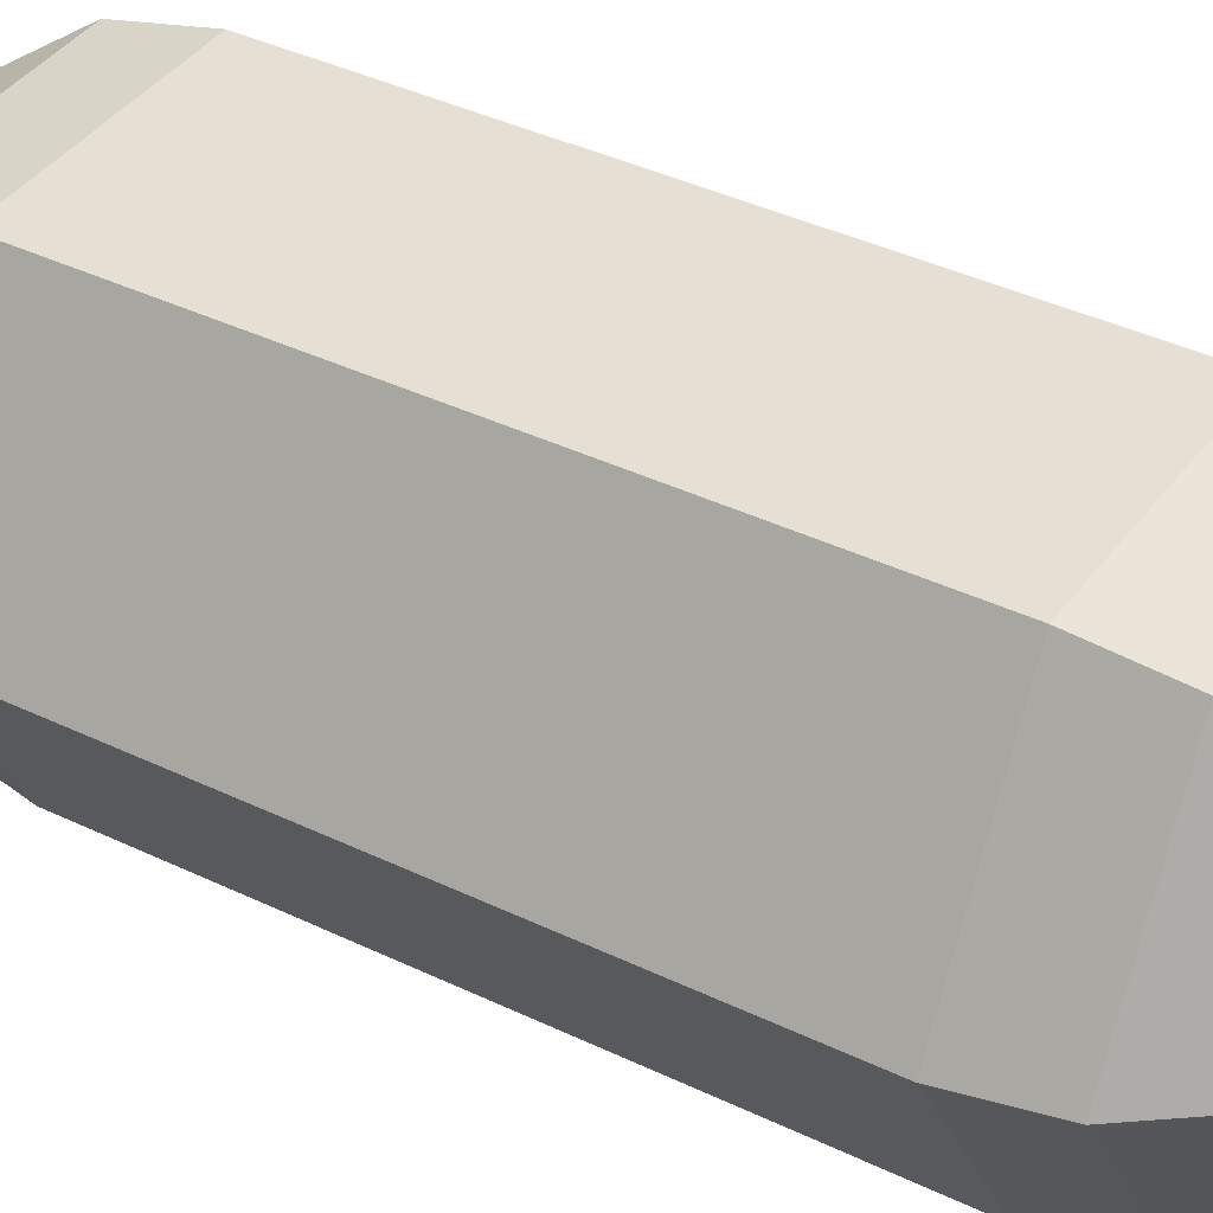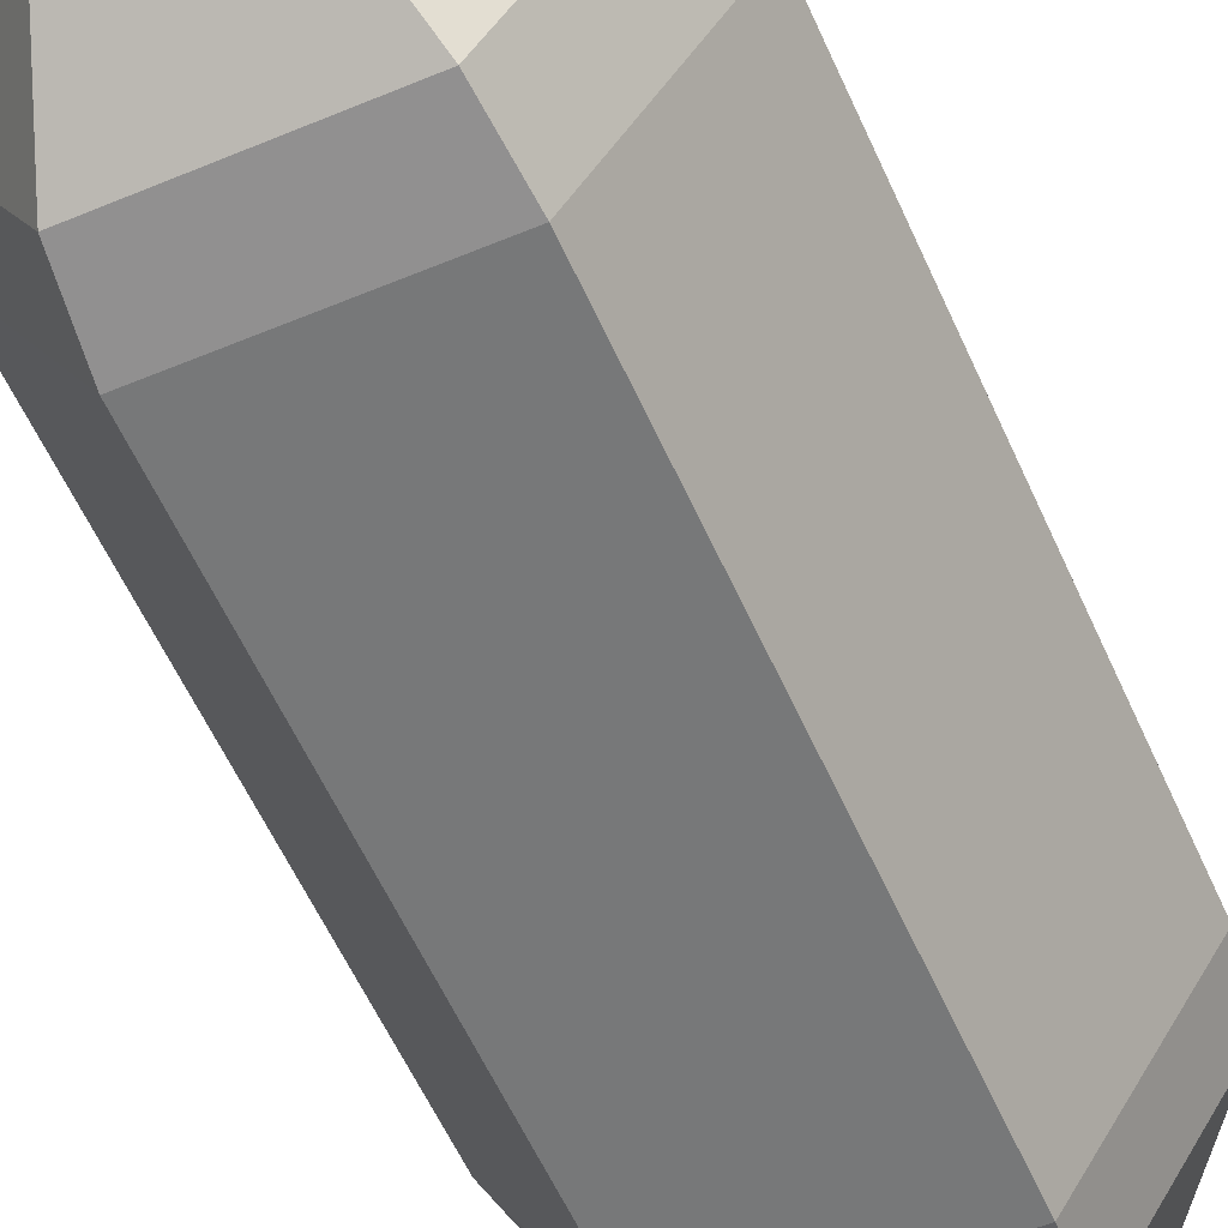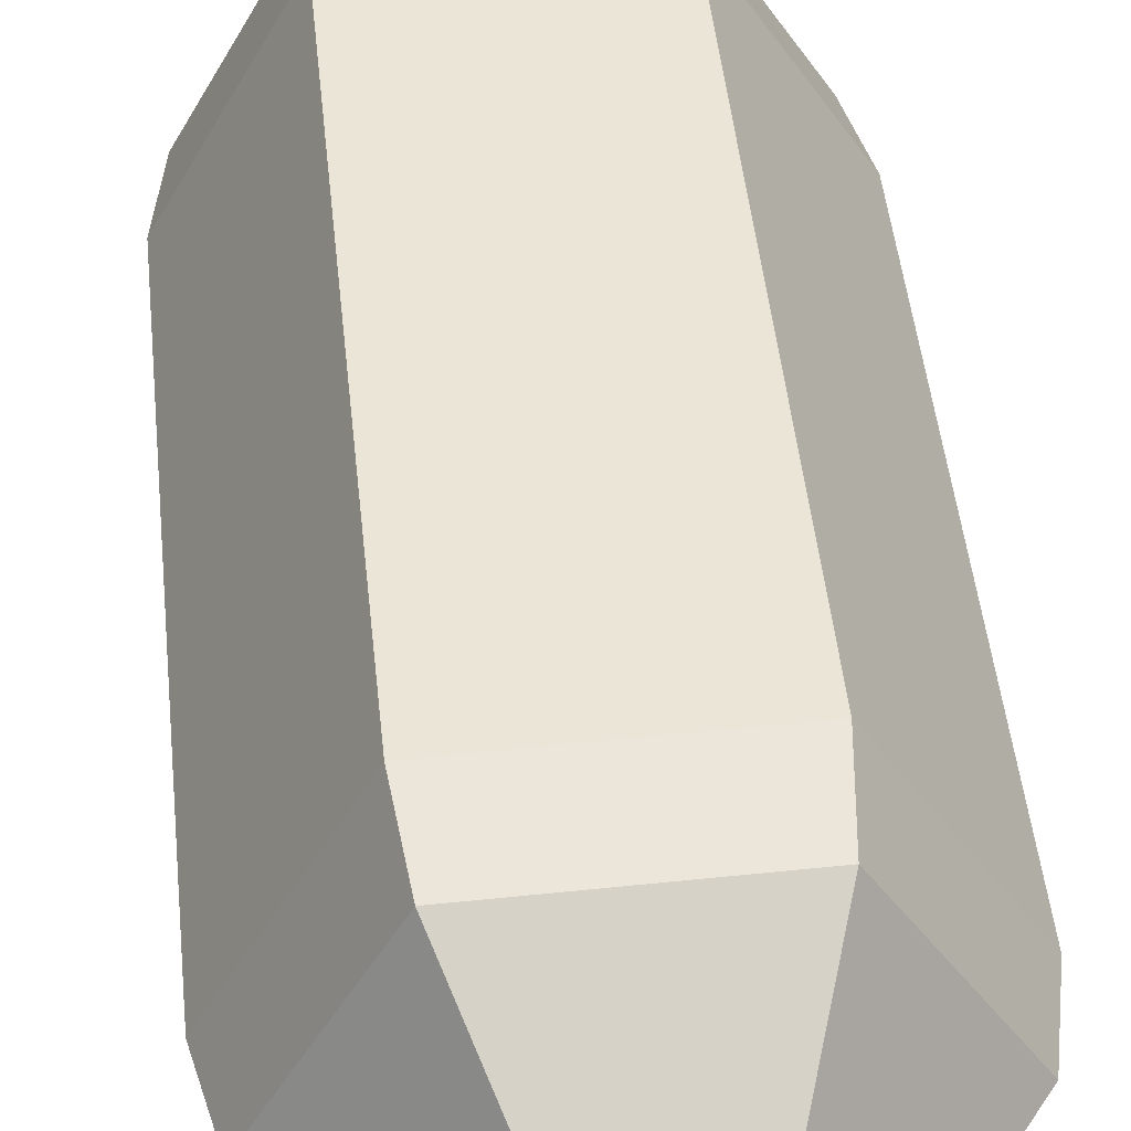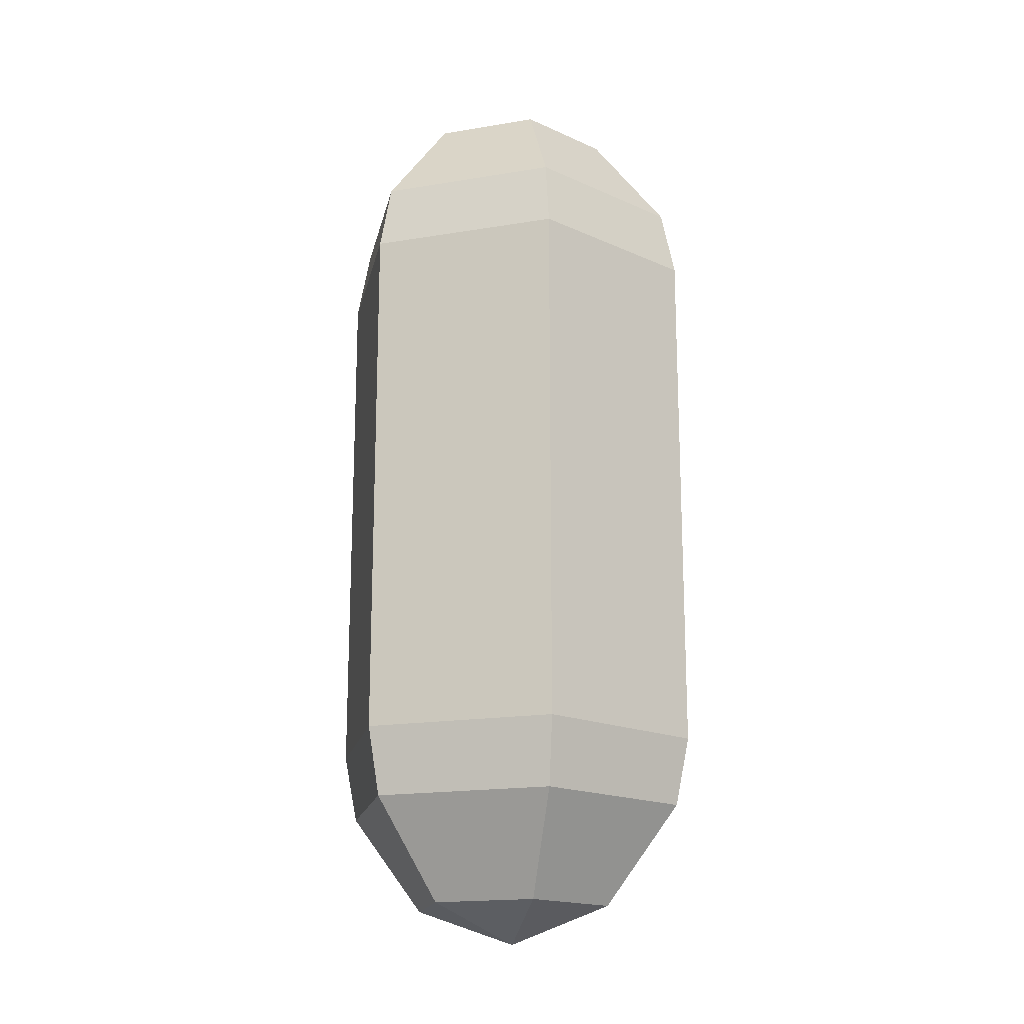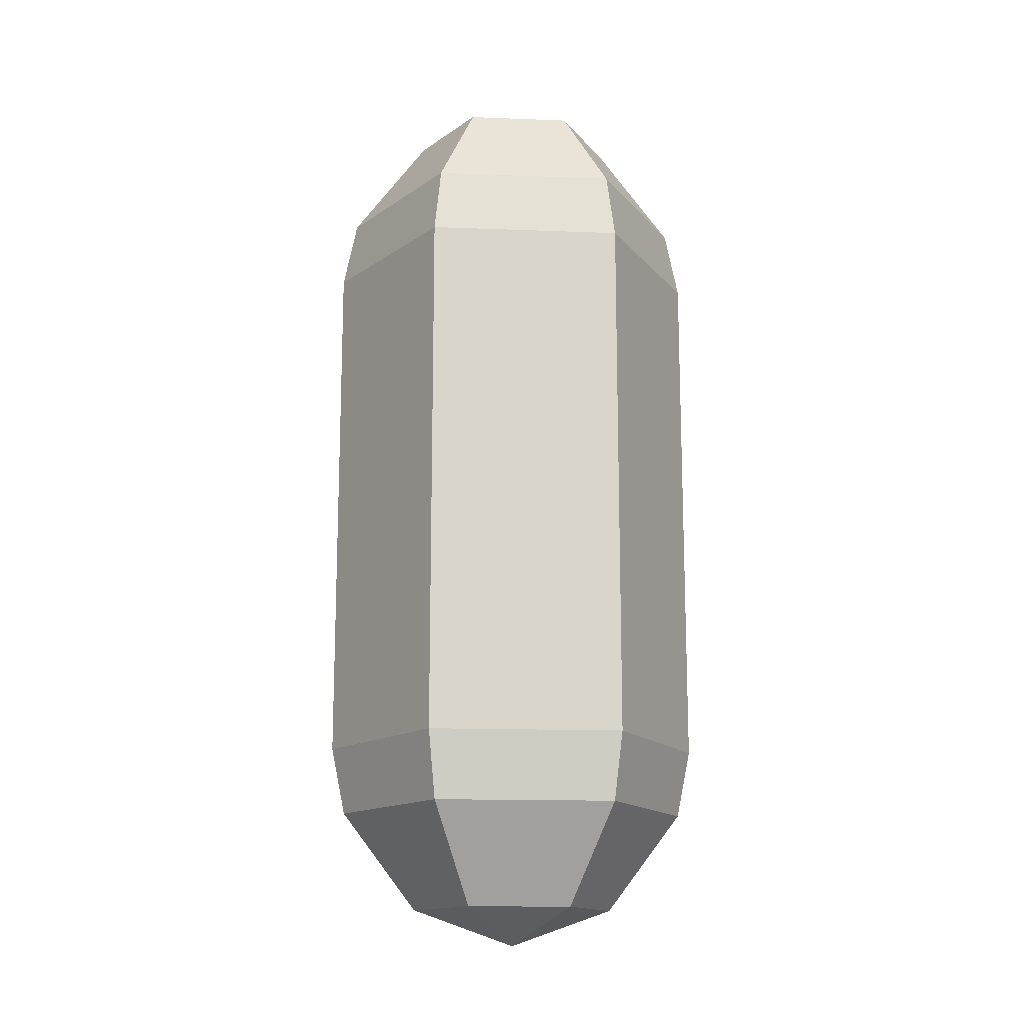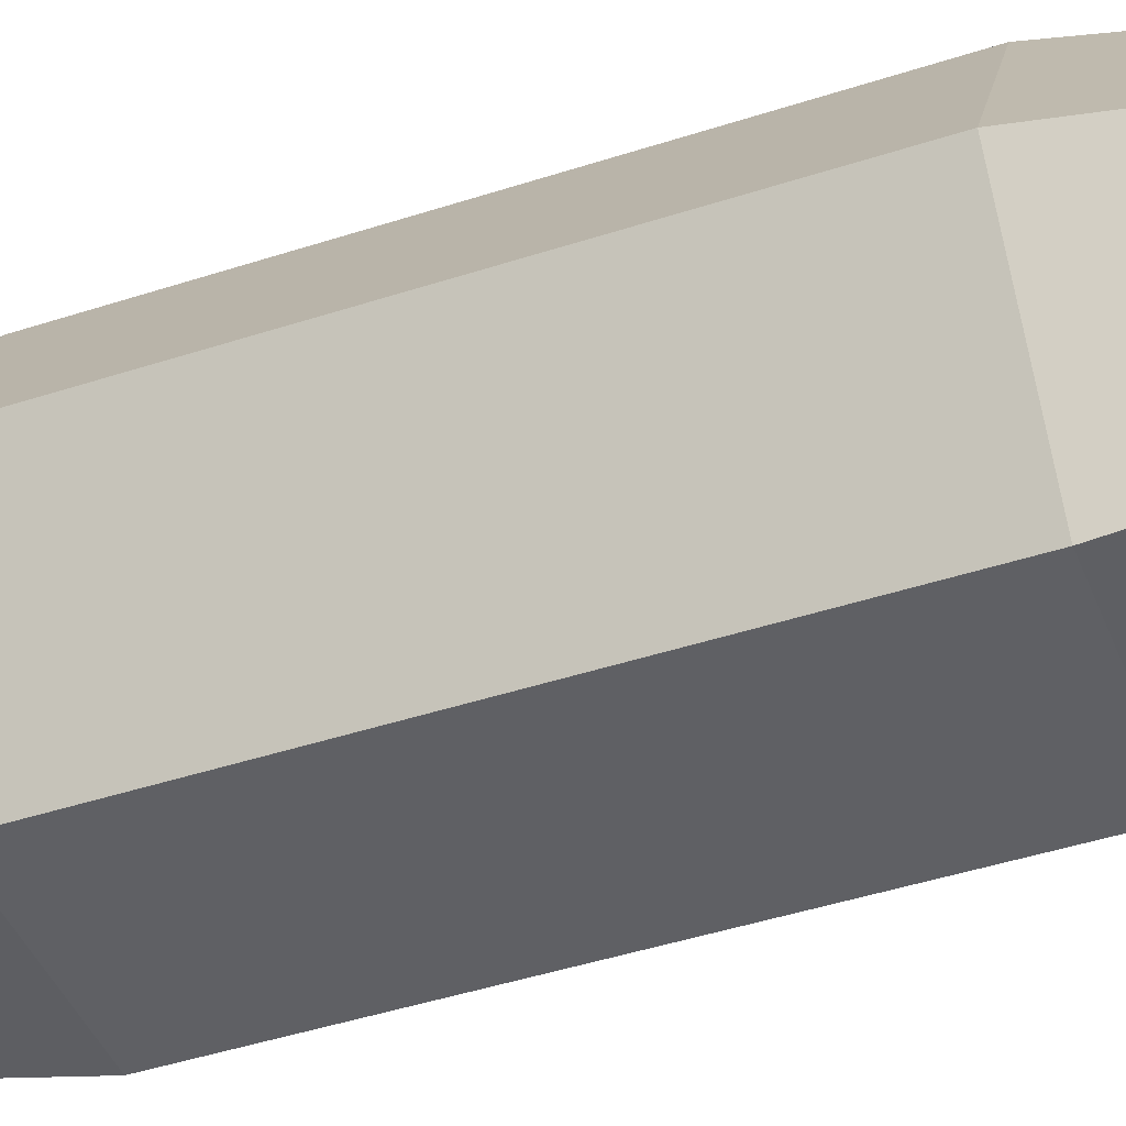
<metadata>
{"format":"obj","ext":"obj","renderer":"f3d","projection":"perspective","resolution":1024,"background":"white","views":[{"elev":37.2,"azim":-57.8,"up":"+Y"},{"elev":-58.2,"azim":-156.0,"up":"+Y"},{"elev":45.3,"azim":-5.7,"up":"+Y"},{"elev":-17.6,"azim":139.9,"up":"+Z"},{"elev":-14.7,"azim":-123.2,"up":"+Z"},{"elev":-45.0,"azim":-69.3,"up":"+Y"}]}
</metadata>
<code>
o visual_middle1_middle1_mesh
v -0.01983 0.03222 0.1592
v -0.03435 0.0558 0.1225
v -0.03435 0.0558 -0.1225
v -0.01983 0.03222 -0.1592
v 0 0 0.1726
v 0.01799 0.03328 0.1592
v 0.03115 0.05765 0.1225
v 0.03115 0.05765 -0.1225
v 0.01799 0.03328 -0.1592
v 0.03782 0.001064 0.1592
v 0.0655 0.001843 0.1225
v 0.0655 0.001843 -0.1225
v 0.03782 0.001064 -0.1592
v 0.01983 -0.03222 0.1592
v 0.03435 -0.0558 0.1225
v 0.03435 -0.0558 -0.1225
v 0.01983 -0.03222 -0.1592
v -0 -0 -0.1726
v -0.01799 -0.03328 0.1592
v -0.03115 -0.05765 0.1225
v -0.03115 -0.05765 -0.1225
v -0.01799 -0.03328 -0.1592
v -0.03782 -0.001064 0.1592
v -0.0655 -0.001843 0.1225
v -0.0655 -0.001843 -0.1225
v -0.03782 -0.001064 -0.1592
v -0.037 0.06012 0.09755
v -0.037 0.06012 -0.09755
v 0.03356 0.0621 0.09755
v 0.03356 0.0621 -0.09755
v -0.001596 0.05672 0.1225
v -0.001597 0.05672 -0.1225
v 0.07056 0.001986 0.09755
v 0.07056 0.001986 -0.09755
v 0.04832 0.02974 -0.1225
v 0.04832 0.02974 0.1225
v 0.037 -0.06012 0.09755
v 0.037 -0.06012 -0.09755
v 0.04992 -0.02698 -0.1225
v 0.04992 -0.02698 0.1225
v -0.03356 -0.0621 0.09755
v -0.03356 -0.0621 -0.09755
v 0.001596 -0.05672 -0.1225
v 0.001597 -0.05672 0.1225
v -0.07056 -0.001986 0.09755
v -0.07056 -0.001986 -0.09755
v -0.04832 -0.02974 0.1225
v -0.04832 -0.02974 -0.1225
v -0.04992 0.02698 -0.1225
v -0.04992 0.02698 0.1225
v -0.05378 0.02907 -0.09755
v -0.05378 0.02907 0.09755
v -0.05206 -0.03204 -0.09755
v -0.05206 -0.03204 0.09755
v 0.00172 -0.06111 0.09755
v 0.00172 -0.06111 -0.09755
v 0.05378 -0.02907 0.09755
v 0.05378 -0.02907 -0.09755
v 0.05206 0.03204 0.09755
v 0.05206 0.03204 -0.09755
v -0.00172 0.06111 -0.09755
v -0.00172 0.06111 0.09755
f 62 7 29
f 1 5 6
f 18 4 9
f 30 59 60
f 6 7 31
f 32 8 9
f 18 9 13
f 57 38 58
f 10 11 36
f 35 12 13
f 59 11 33
f 6 5 10
f 18 13 17
f 55 42 56
f 14 15 40
f 39 16 17
f 57 15 37
f 10 5 14
f 41 53 42
f 19 20 44
f 43 21 22
f 55 20 41
f 14 5 19
f 18 17 22
f 23 24 47
f 48 25 26
f 54 24 45
f 19 5 23
f 18 22 26
f 51 27 28
f 49 3 4
f 52 2 27
f 23 5 1
f 18 26 4
f 1 2 50
f 49 28 3
f 25 51 49
f 61 29 30
f 45 50 52
f 48 46 25
f 21 53 48
f 45 51 46
f 41 47 54
f 53 45 46
f 37 44 55
f 43 42 21
f 16 56 43
f 38 55 56
f 33 40 57
f 39 38 16
f 12 58 39
f 34 57 58
f 29 36 59
f 35 34 12
f 8 60 35
f 32 30 8
f 3 61 32
f 59 34 60
f 27 31 62
f 27 61 28
f 62 31 7
f 30 29 59
f 31 2 1
f 1 6 31
f 9 4 32
f 4 3 32
f 57 37 38
f 36 7 6
f 6 10 36
f 13 9 35
f 9 8 35
f 59 36 11
f 55 41 42
f 40 11 10
f 10 14 40
f 17 13 39
f 13 12 39
f 57 40 15
f 41 54 53
f 44 15 14
f 14 19 44
f 22 17 43
f 17 16 43
f 55 44 20
f 47 20 19
f 19 23 47
f 26 22 48
f 22 21 48
f 54 47 24
f 51 52 27
f 4 26 49
f 26 25 49
f 52 50 2
f 50 24 23
f 23 1 50
f 49 51 28
f 25 46 51
f 61 62 29
f 45 24 50
f 48 53 46
f 21 42 53
f 45 52 51
f 41 20 47
f 53 54 45
f 37 15 44
f 43 56 42
f 16 38 56
f 38 37 55
f 33 11 40
f 39 58 38
f 12 34 58
f 34 33 57
f 29 7 36
f 35 60 34
f 8 30 60
f 32 61 30
f 3 28 61
f 59 33 34
f 27 2 31
f 27 62 61

</code>
